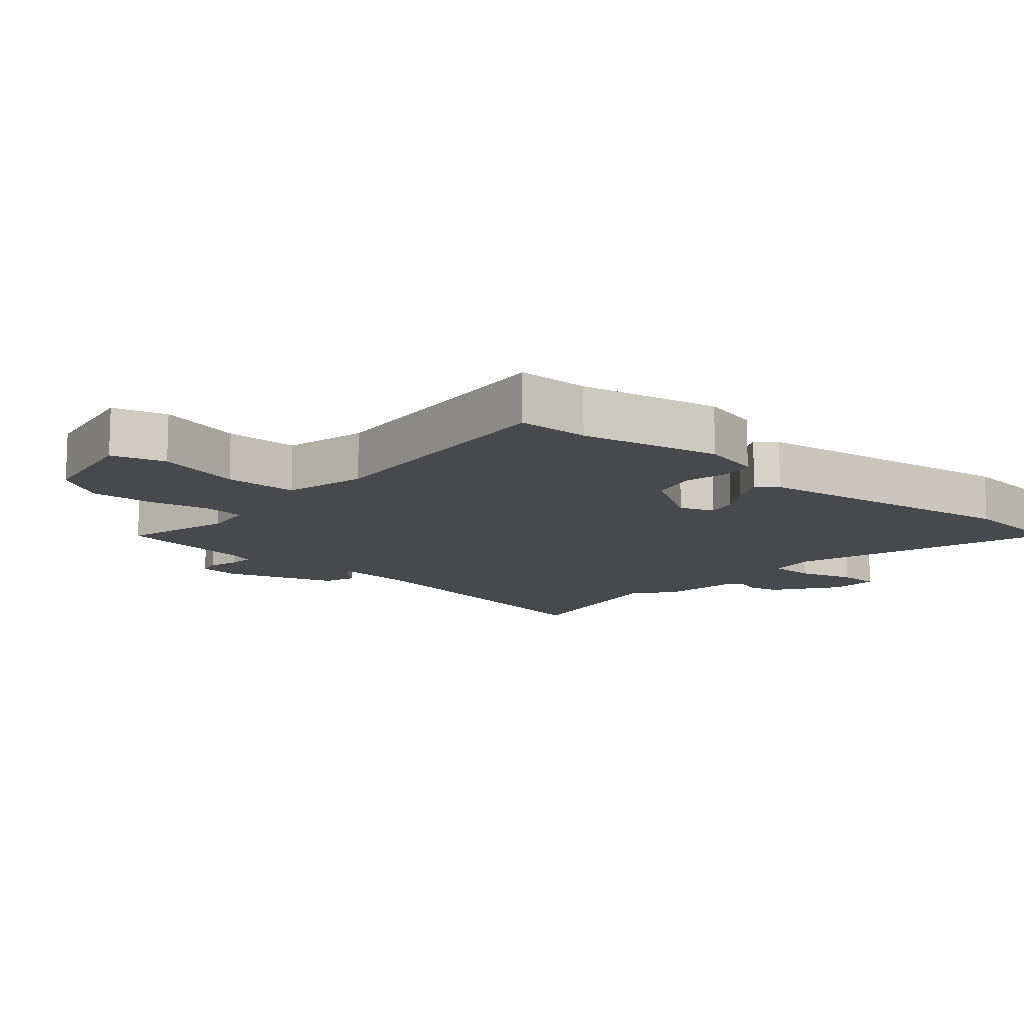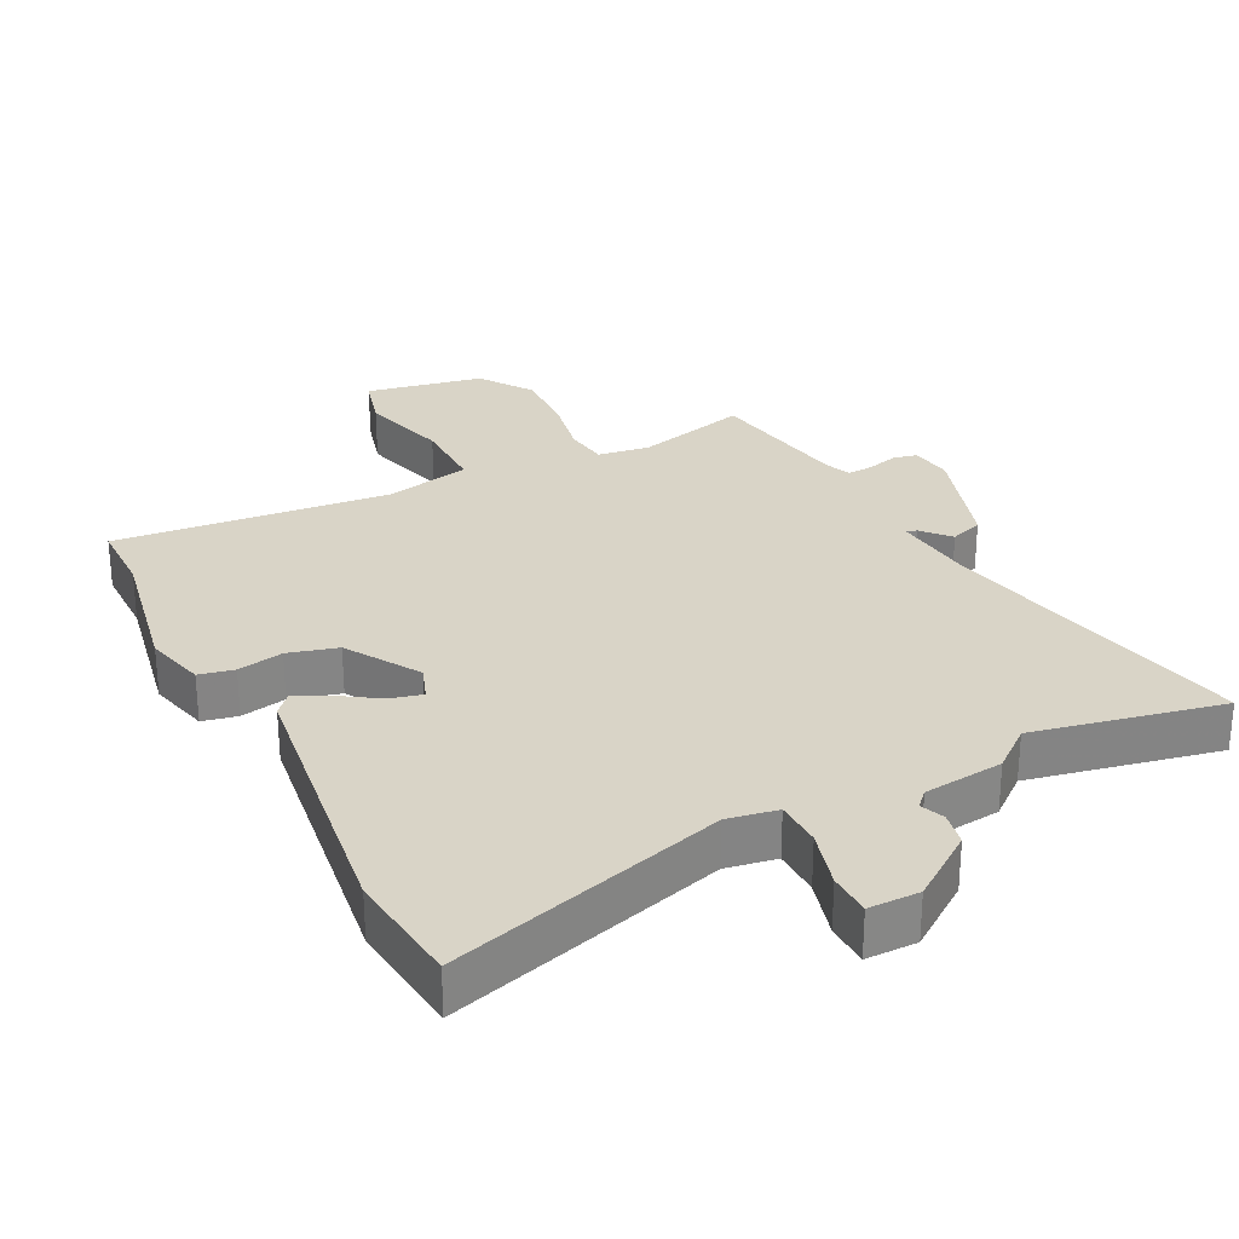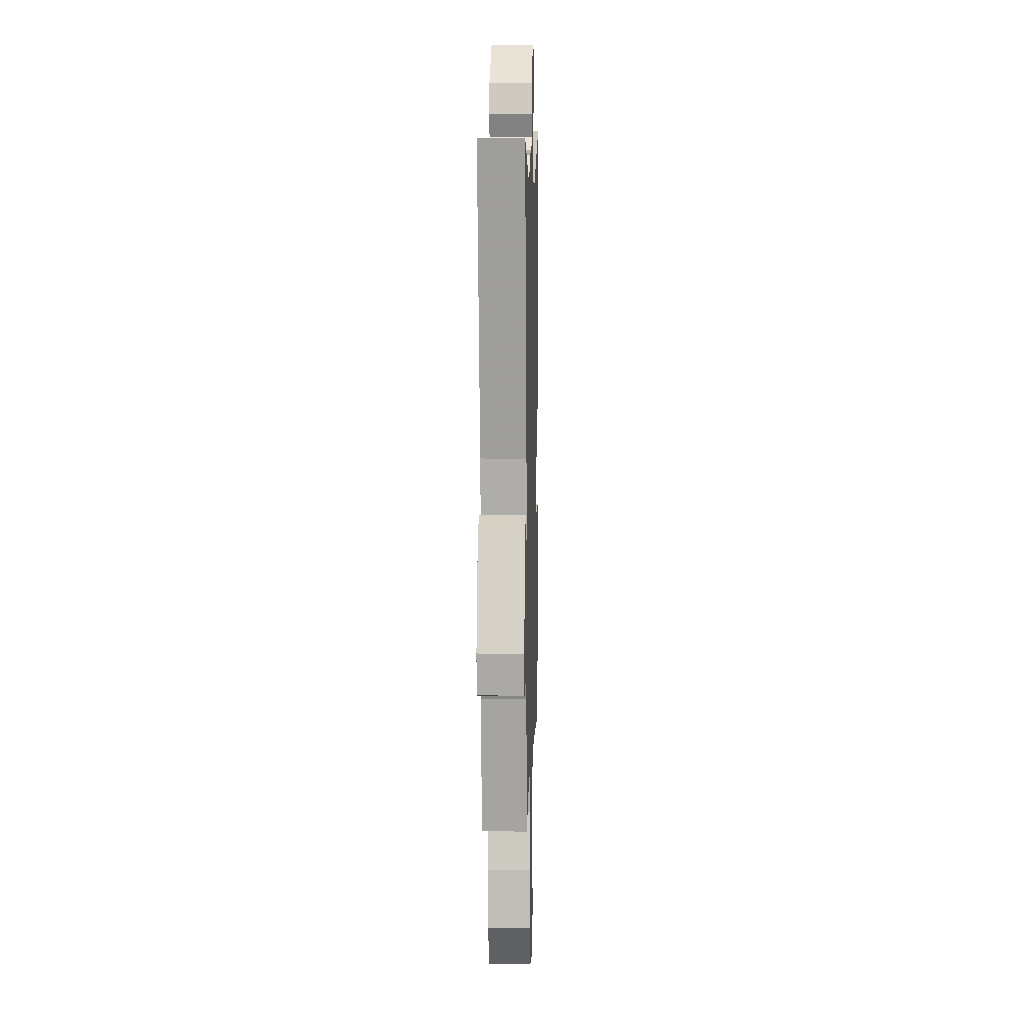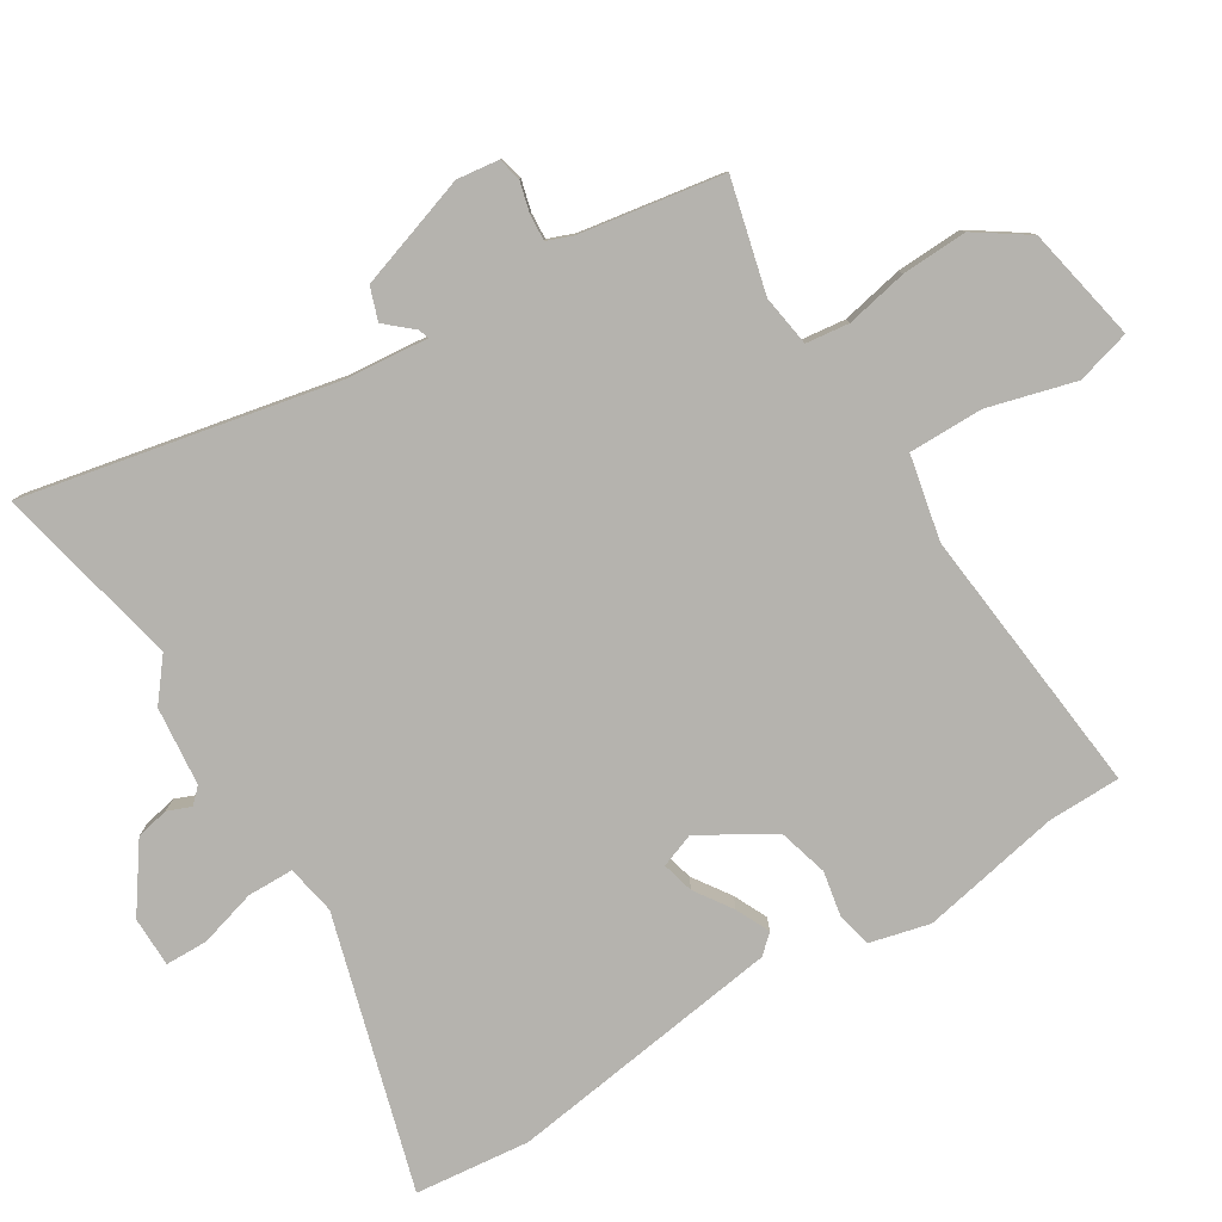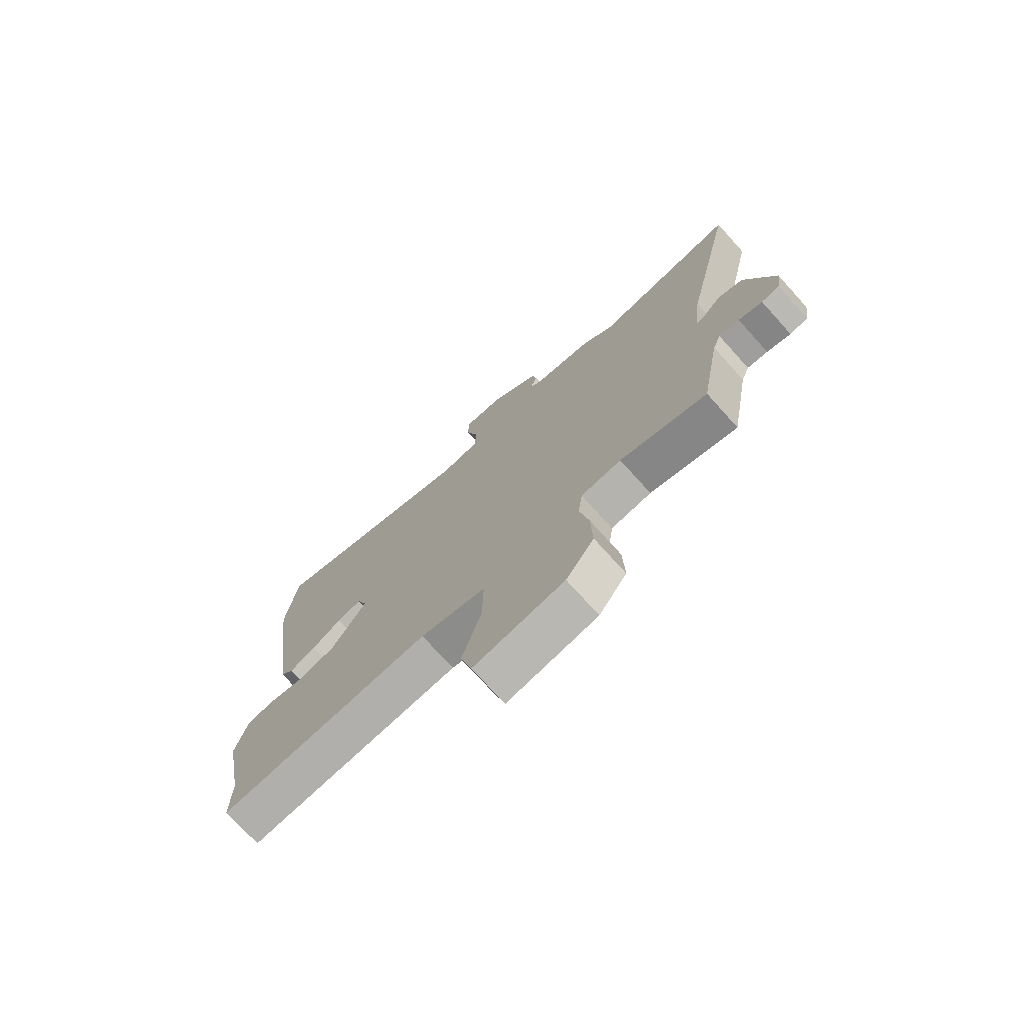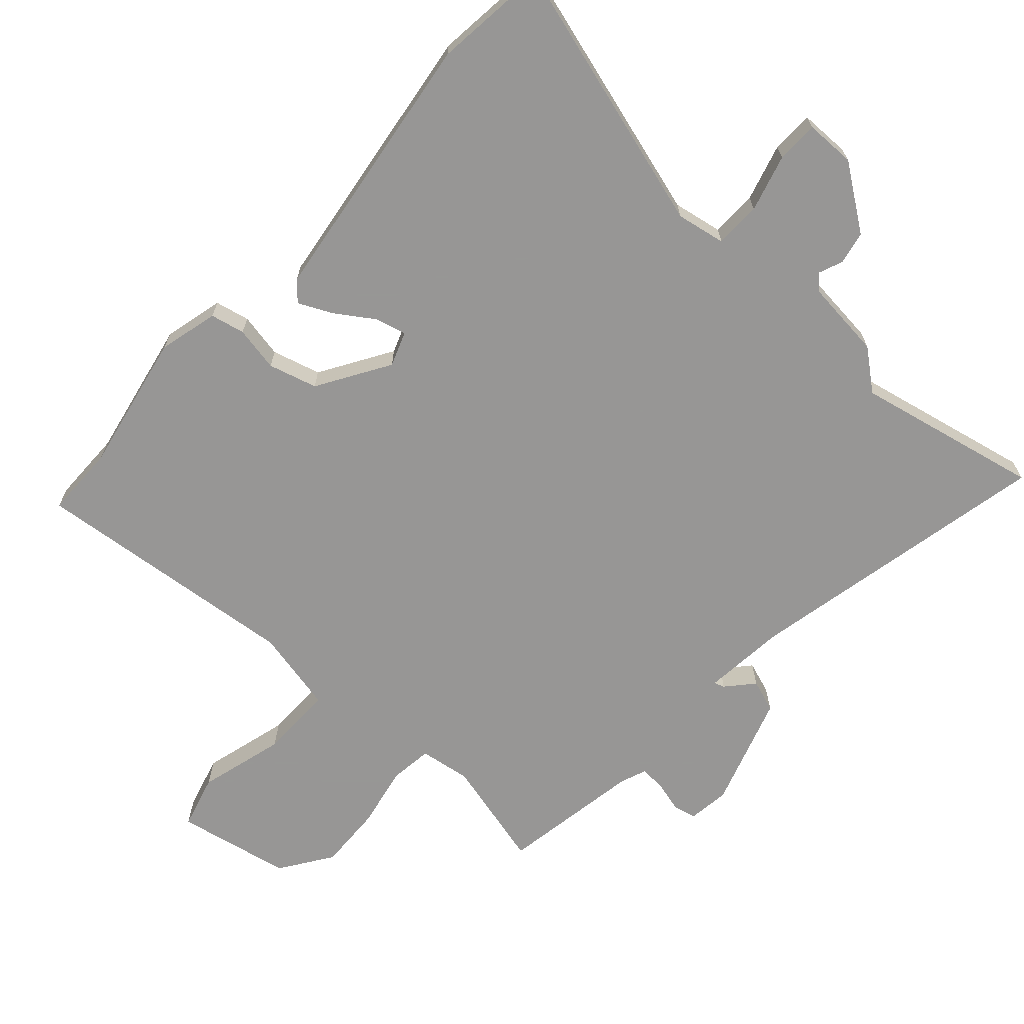
<metadata>
{"format":"obj","ext":"obj","renderer":"f3d","projection":"perspective","resolution":1024,"background":"white","views":[{"elev":-12.0,"azim":-130.7,"up":"+Y"},{"elev":28.5,"azim":-26.6,"up":"+Y"},{"elev":6.3,"azim":91.6,"up":"+Z"},{"elev":-79.9,"azim":122.3,"up":"+Y"},{"elev":-74.4,"azim":42.1,"up":"+Z"},{"elev":-68.0,"azim":-41.6,"up":"+Y"}]}
</metadata>
<code>
v 0.496 0.07 -0.533
v 0.326 0.07 -0.488
v 0.247 0.07 -0.499
v 0.238 0.07 -0.565
v 0.256 0.07 -0.66
v 0.259 0.07 -0.76
v 0.204 0.07 -0.839
v 0.027 0.07 -0.872
v 0.005 0.07 -0.789
v 0.043 0.07 -0.656
v 0.045 0.07 -0.542
v -0.084 0.07 -0.513
v -0.5 0.07 -0.551
v -0.5 0.07 -0.44
v -0.54 0.07 -0.224
v -0.516 0.07 -0.132
v -0.463 0.07 -0.121
v -0.394 0.07 -0.135
v -0.319 0.07 -0.115
v -0.25 0.07 -0.005
v -0.269 0.07 0.048
v -0.318 0.07 0.036
v -0.376 0.07 -0.002
v -0.428 0.07 -0.026
v -0.454 0.07 0.003
v -0.509 0.07 0.428
v -0.488 0.07 0.604
v -0.072 0.07 0.479
v 0.004 0.07 0.492
v 0.006 0.07 0.563
v -0.018 0.07 0.651
v -0.016 0.07 0.716
v 0.061 0.07 0.716
v 0.159 0.07 0.645
v 0.169 0.07 0.594
v 0.154 0.07 0.558
v 0.176 0.07 0.535
v 0.297 0.07 0.521
v 0.358 0.07 0.471
v 0.643 0.07 0.529
v 0.539 0.07 0.055
v 0.525 0.07 -0.073
v 0.541 0.07 -0.068
v 0.578 0.07 -0.027
v 0.628 0.07 -0.045
v 0.683 0.07 -0.219
v 0.674 0.07 -0.283
v 0.638 0.07 -0.291
v 0.591 0.07 -0.278
v 0.551 0.07 -0.275
v 0.535 0.07 -0.315
v 0.496 0 -0.533
v 0.326 0 -0.488
v 0.247 0 -0.499
v 0.238 0 -0.565
v 0.256 0 -0.66
v 0.259 0 -0.76
v 0.204 0 -0.839
v 0.027 0 -0.872
v 0.005 0 -0.789
v 0.043 0 -0.656
v 0.045 0 -0.542
v -0.084 0 -0.513
v -0.5 0 -0.551
v -0.5 0 -0.44
v -0.54 0 -0.224
v -0.516 0 -0.132
v -0.463 0 -0.121
v -0.394 0 -0.135
v -0.319 0 -0.115
v -0.25 0 -0.005
v -0.269 0 0.048
v -0.318 0 0.036
v -0.376 0 -0.002
v -0.428 0 -0.026
v -0.454 0 0.003
v -0.509 0 0.428
v -0.488 0 0.604
v -0.072 0 0.479
v 0.004 0 0.492
v 0.006 0 0.563
v -0.018 0 0.651
v -0.016 0 0.716
v 0.061 0 0.716
v 0.159 0 0.645
v 0.169 0 0.594
v 0.154 0 0.558
v 0.176 0 0.535
v 0.297 0 0.521
v 0.358 0 0.471
v 0.643 0 0.529
v 0.539 0 0.055
v 0.525 0 -0.073
v 0.541 0 -0.068
v 0.578 0 -0.027
v 0.628 0 -0.045
v 0.683 0 -0.219
v 0.674 0 -0.283
v 0.638 0 -0.291
v 0.591 0 -0.278
v 0.551 0 -0.275
v 0.535 0 -0.315
f 47 48 49
f 46 47 49
f 45 46 49
f 44 45 49
f 43 44 49
f 42 43 49 50
f 39 40 41
f 39 41 42
f 38 39 42
f 37 38 42
f 42 50 51
f 37 42 51
f 36 37 51
f 34 35 36
f 33 34 36
f 32 33 36
f 31 32 36
f 30 31 36
f 26 27 28
f 25 26 28
f 24 25 28
f 23 24 28
f 22 23 28
f 21 22 28 29
f 20 21 29
f 16 17 18
f 15 16 18
f 14 15 18
f 14 18 19
f 13 14 19
f 12 13 19
f 11 12 19 20
f 8 9 10
f 7 8 10
f 6 7 10
f 5 6 10
f 4 5 10
f 3 4 10 11
f 51 1 2
f 36 51 2
f 30 36 2
f 29 30 2
f 3 11 20 29
f 2 3 29
f 100 99 98
f 100 98 97
f 100 97 96
f 100 96 95
f 100 95 94
f 101 100 94 93
f 92 91 90
f 93 92 90
f 93 90 89
f 93 89 88
f 102 101 93
f 102 93 88
f 102 88 87
f 87 86 85
f 87 85 84
f 87 84 83
f 87 83 82
f 87 82 81
f 79 78 77
f 79 77 76
f 79 76 75
f 79 75 74
f 79 74 73
f 80 79 73 72
f 80 72 71
f 69 68 67
f 69 67 66
f 69 66 65
f 70 69 65
f 70 65 64
f 70 64 63
f 71 70 63 62
f 61 60 59
f 61 59 58
f 61 58 57
f 61 57 56
f 61 56 55
f 62 61 55 54
f 53 52 102
f 53 102 87
f 53 87 81
f 53 81 80
f 80 71 62 54
f 80 54 53
f 1 52 53 2
f 2 53 54 3
f 3 54 55 4
f 4 55 56 5
f 5 56 57 6
f 6 57 58 7
f 7 58 59 8
f 8 59 60 9
f 9 60 61 10
f 10 61 62 11
f 11 62 63 12
f 12 63 64 13
f 13 64 65 14
f 14 65 66 15
f 15 66 67 16
f 16 67 68 17
f 17 68 69 18
f 18 69 70 19
f 19 70 71 20
f 20 71 72 21
f 21 72 73 22
f 22 73 74 23
f 23 74 75 24
f 24 75 76 25
f 25 76 77 26
f 26 77 78 27
f 27 78 79 28
f 28 79 80 29
f 29 80 81 30
f 30 81 82 31
f 31 82 83 32
f 32 83 84 33
f 33 84 85 34
f 34 85 86 35
f 35 86 87 36
f 36 87 88 37
f 37 88 89 38
f 38 89 90 39
f 39 90 91 40
f 40 91 92 41
f 41 92 93 42
f 42 93 94 43
f 43 94 95 44
f 44 95 96 45
f 45 96 97 46
f 46 97 98 47
f 47 98 99 48
f 48 99 100 49
f 49 100 101 50
f 50 101 102 51
f 51 102 52 1

</code>
